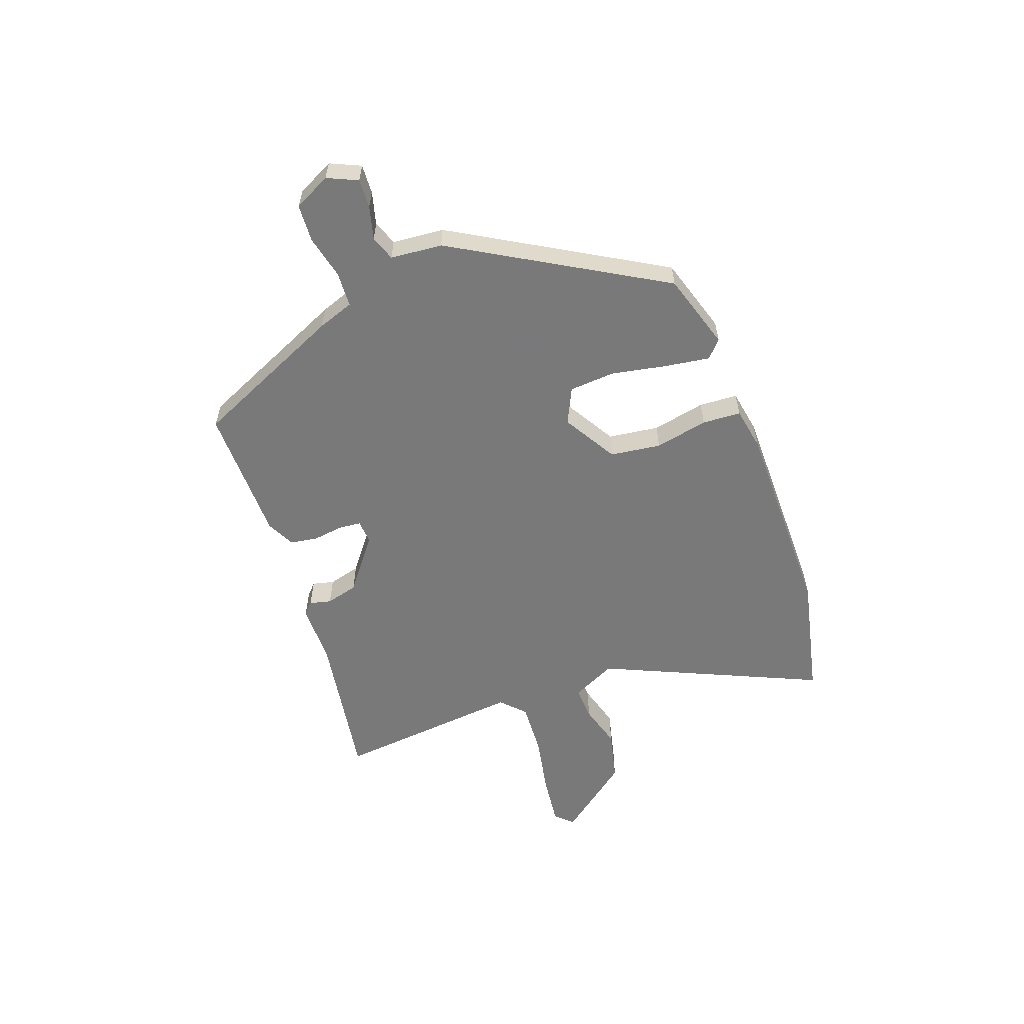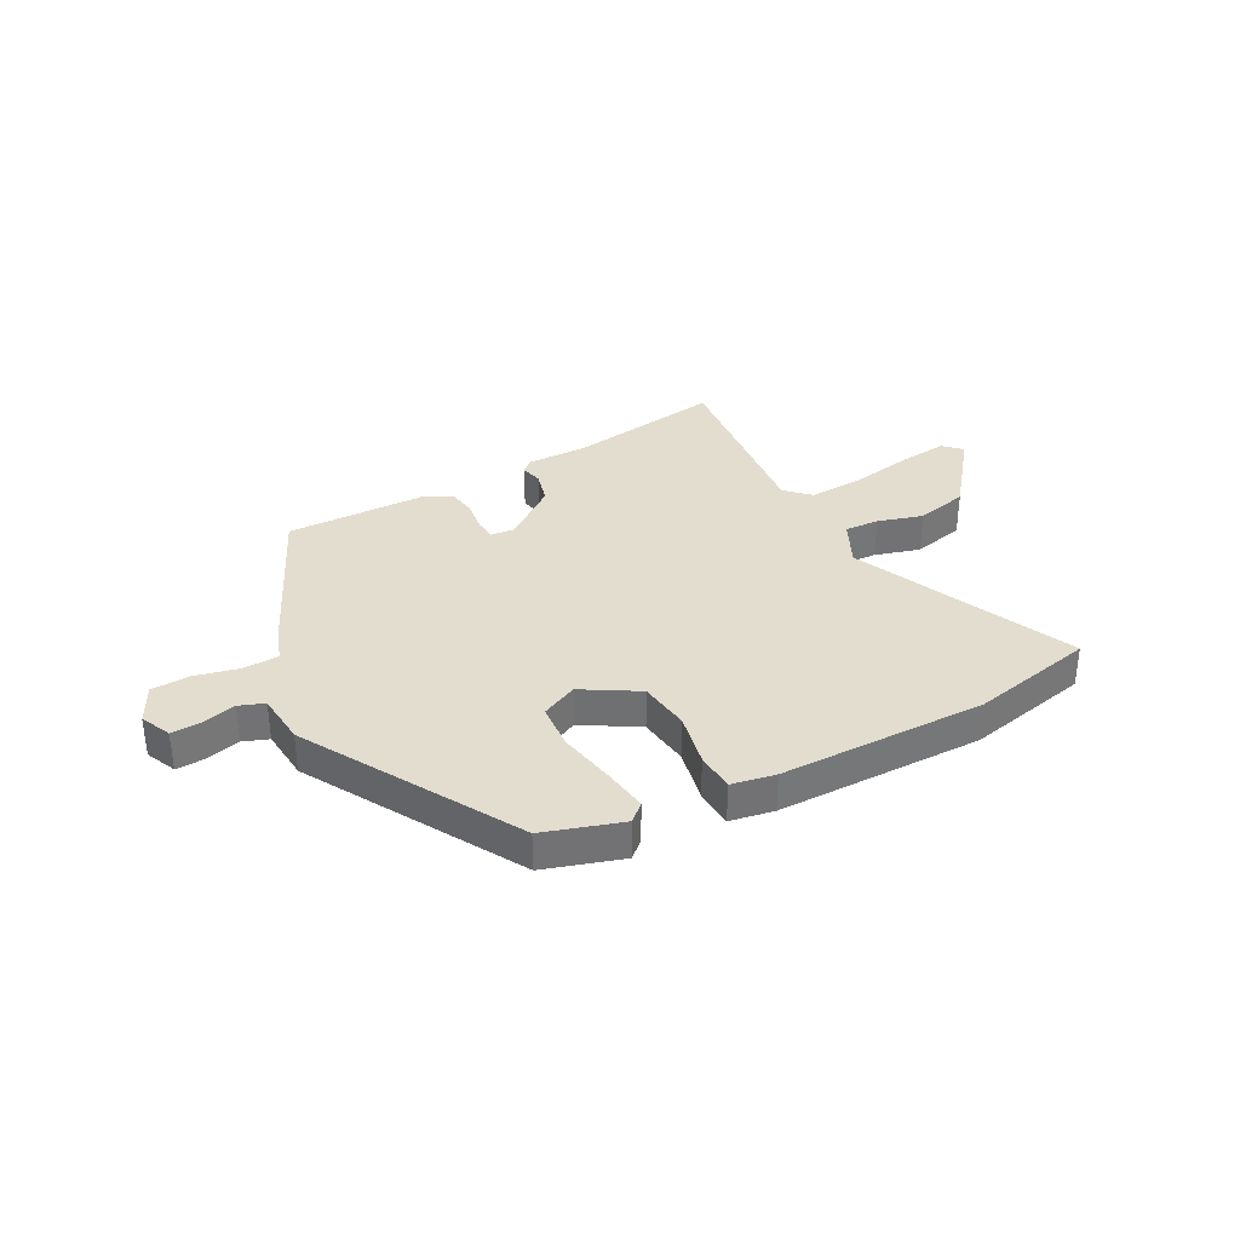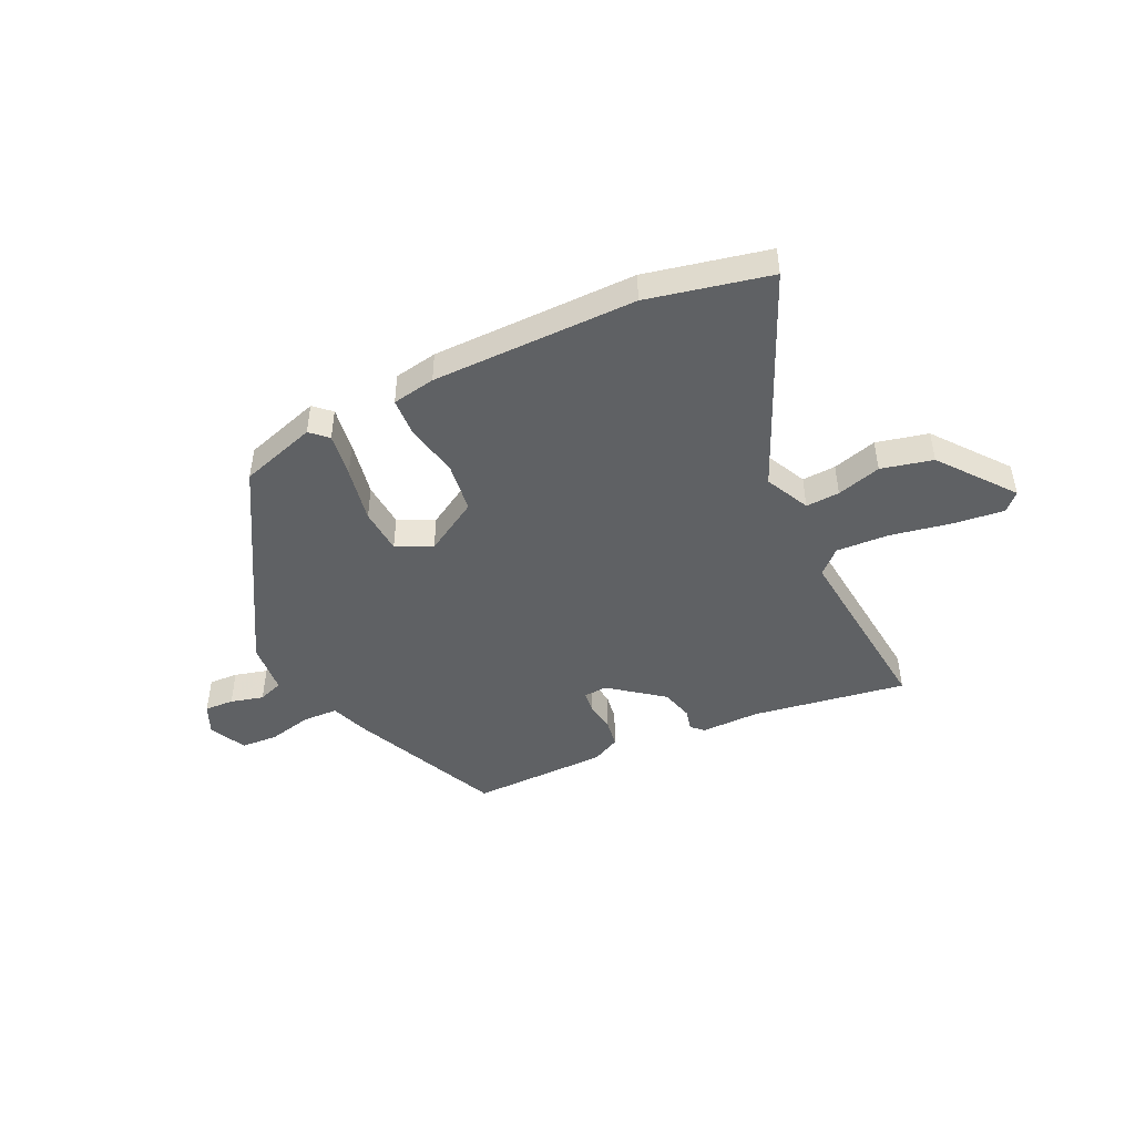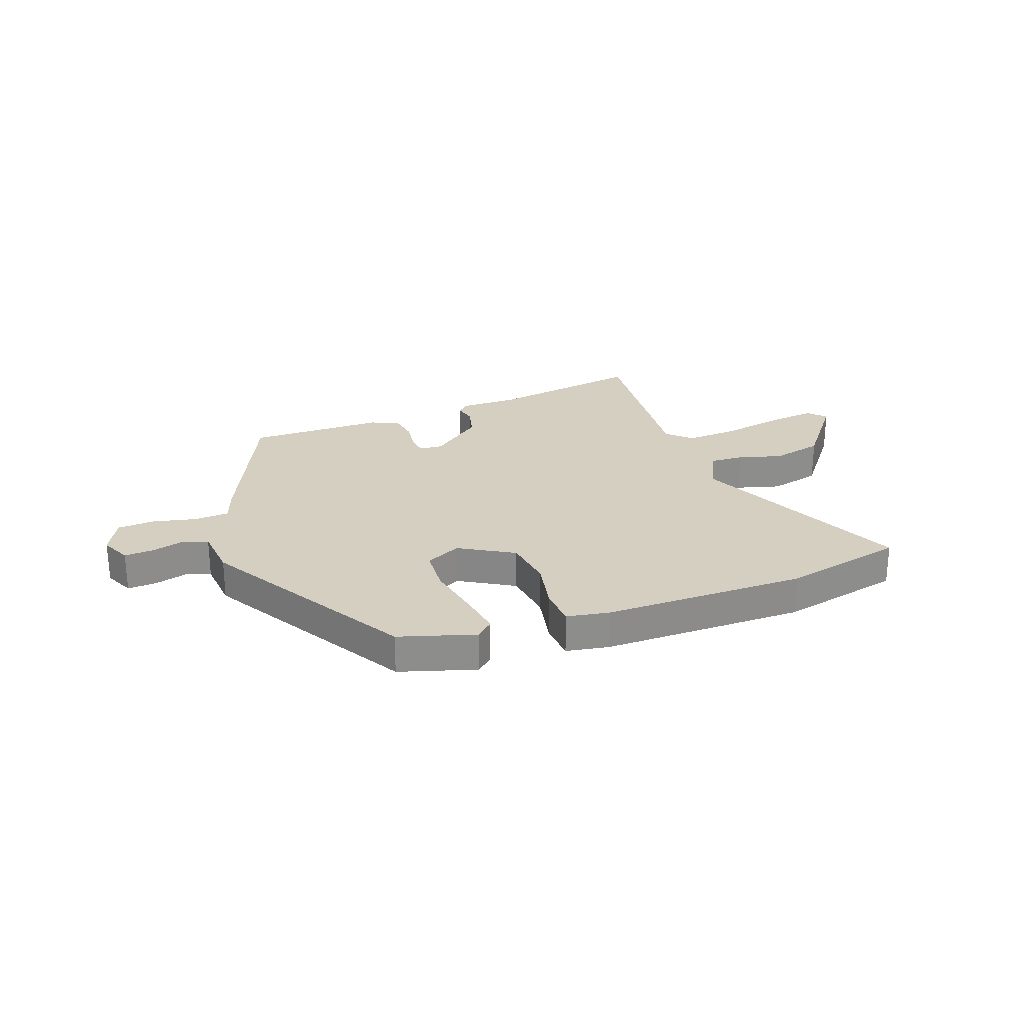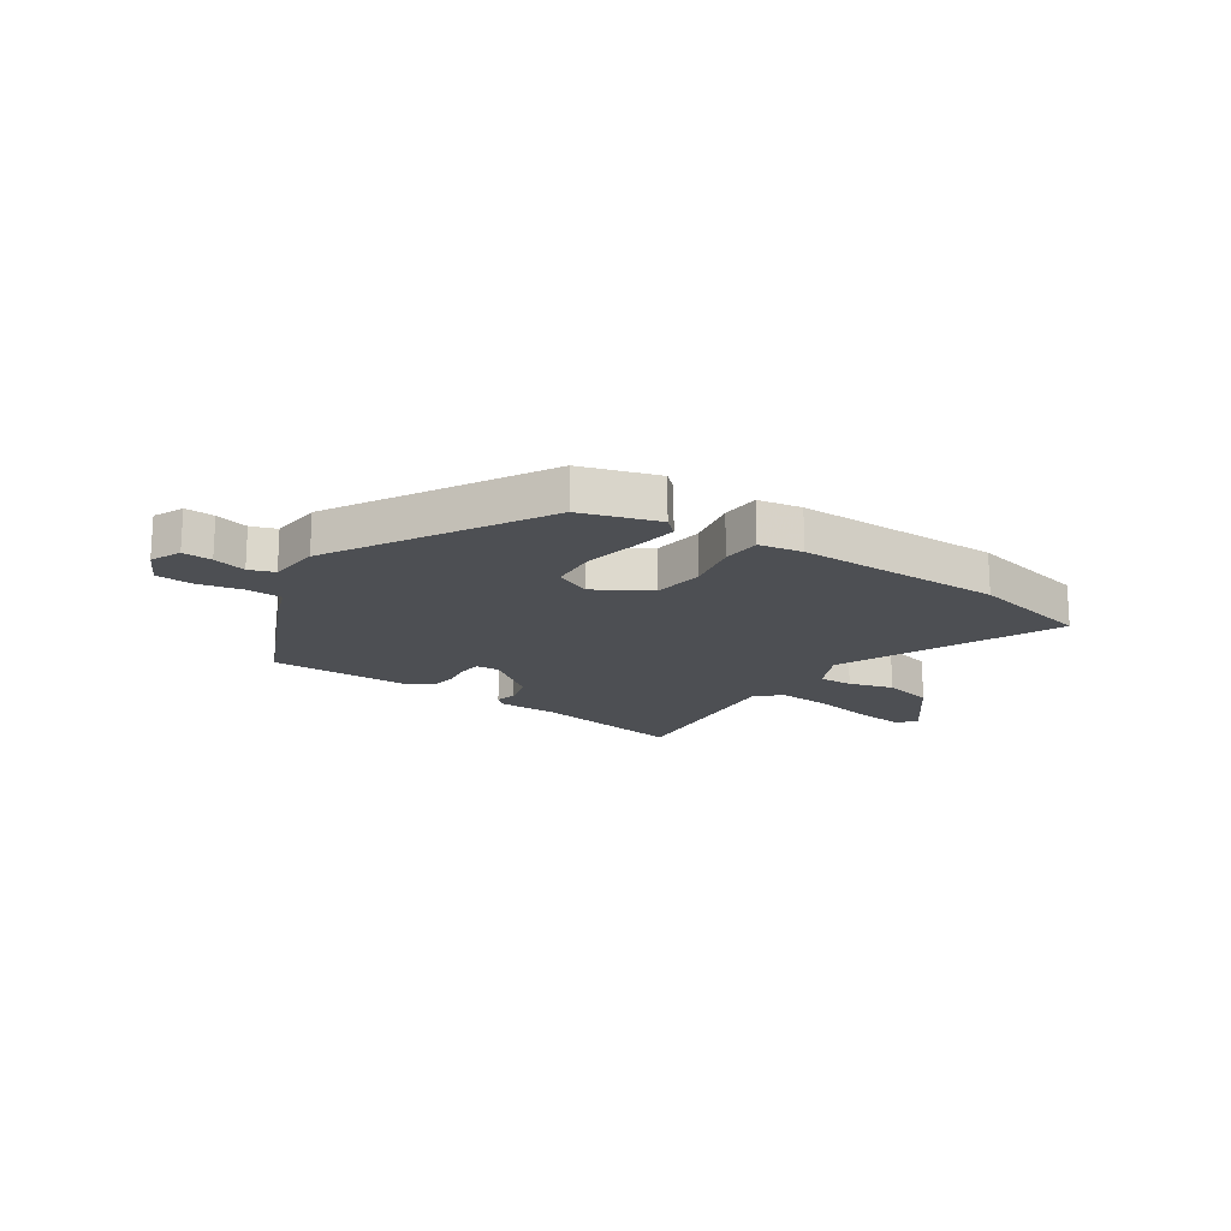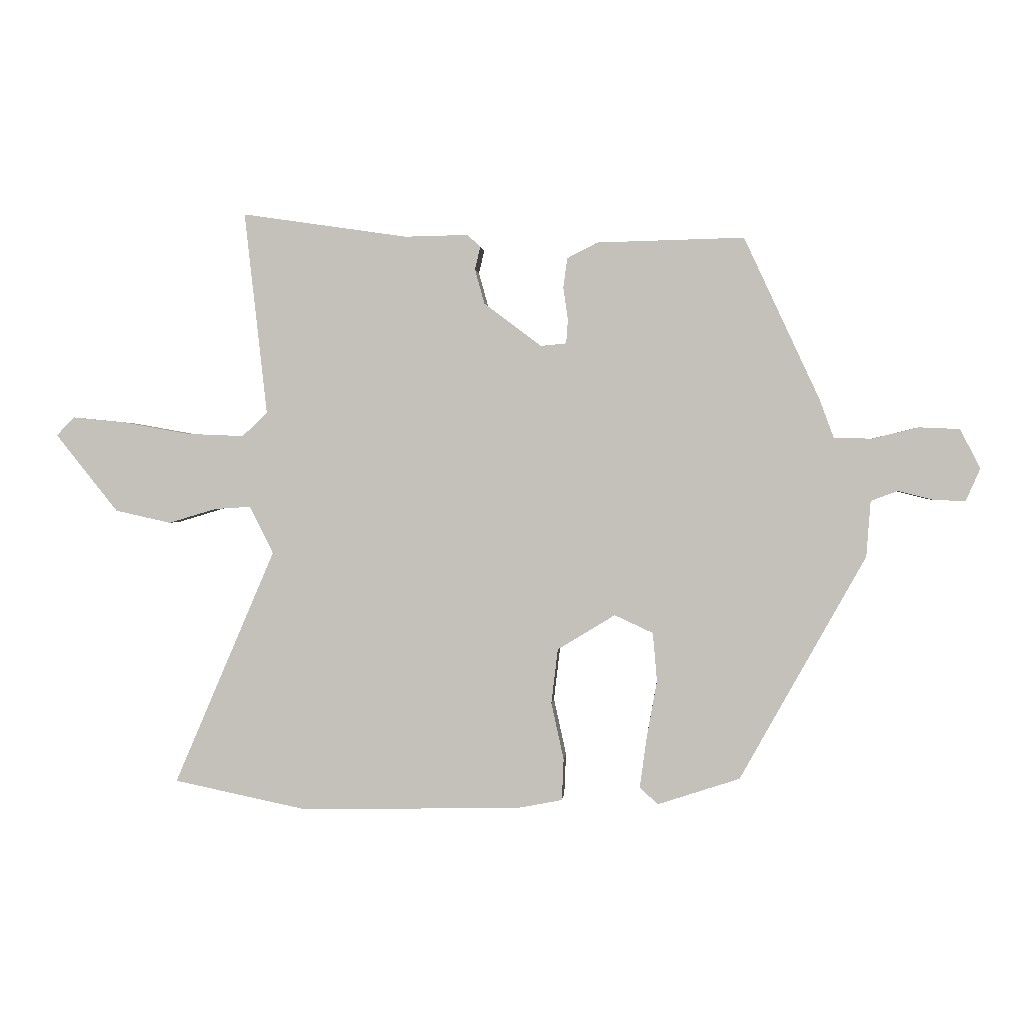
<metadata>
{"format":"obj","ext":"obj","renderer":"f3d","projection":"perspective","resolution":1024,"background":"white","views":[{"elev":-57.8,"azim":109.2,"up":"+Y"},{"elev":34.8,"azim":151.3,"up":"+Y"},{"elev":-46.5,"azim":-155.3,"up":"+Y"},{"elev":25.9,"azim":158.9,"up":"+Y"},{"elev":-17.5,"azim":145.4,"up":"+Y"},{"elev":1.0,"azim":4.8,"up":"+Z"}]}
</metadata>
<code>
v -0.415 0.07 -0.518
v -0.637 0.07 -0.472
v -0.467 0.07 -0.076
v -0.507 0.07 0.004
v -0.568 0.07 0
v -0.648 0.07 -0.024
v -0.742 0.07 -0.003
v -0.847 0.07 0.128
v -0.817 0.07 0.159
v -0.727 0.07 0.15
v -0.615 0.07 0.13
v -0.519 0.07 0.126
v -0.477 0.07 0.167
v -0.515 0.07 0.508
v -0.236 0.07 0.467
v -0.129 0.07 0.469
v -0.107 0.07 0.449
v -0.116 0.07 0.41
v -0.1 0.07 0.352
v -0.003 0.07 0.279
v 0.04 0.07 0.283
v 0.043 0.07 0.323
v 0.035 0.07 0.378
v 0.042 0.07 0.428
v 0.093 0.07 0.454
v 0.341 0.07 0.46
v 0.468 0.07 0.187
v 0.492 0.07 0.122
v 0.556 0.07 0.12
v 0.634 0.07 0.139
v 0.702 0.07 0.136
v 0.736 0.07 0.07
v 0.712 0.07 0.015
v 0.659 0.07 0.017
v 0.599 0.07 0.032
v 0.554 0.07 0.015
v 0.547 0.07 -0.079
v 0.335 0.07 -0.457
v 0.197 0.07 -0.502
v 0.166 0.07 -0.474
v 0.177 0.07 -0.393
v 0.195 0.07 -0.292
v 0.188 0.07 -0.21
v 0.123 0.07 -0.18
v 0.026 0.07 -0.239
v 0.015 0.07 -0.331
v 0.036 0.07 -0.427
v 0.033 0.07 -0.497
v -0.045 0.07 -0.512
v -0.415 0 -0.518
v -0.637 0 -0.472
v -0.467 0 -0.076
v -0.507 0 0.004
v -0.568 0 0
v -0.648 0 -0.024
v -0.742 0 -0.003
v -0.847 0 0.128
v -0.817 0 0.159
v -0.727 0 0.15
v -0.615 0 0.13
v -0.519 0 0.126
v -0.477 0 0.167
v -0.515 0 0.508
v -0.236 0 0.467
v -0.129 0 0.469
v -0.107 0 0.449
v -0.116 0 0.41
v -0.1 0 0.352
v -0.003 0 0.279
v 0.04 0 0.283
v 0.043 0 0.323
v 0.035 0 0.378
v 0.042 0 0.428
v 0.093 0 0.454
v 0.341 0 0.46
v 0.468 0 0.187
v 0.492 0 0.122
v 0.556 0 0.12
v 0.634 0 0.139
v 0.702 0 0.136
v 0.736 0 0.07
v 0.712 0 0.015
v 0.659 0 0.017
v 0.599 0 0.032
v 0.554 0 0.015
v 0.547 0 -0.079
v 0.335 0 -0.457
v 0.197 0 -0.502
v 0.166 0 -0.474
v 0.177 0 -0.393
v 0.195 0 -0.292
v 0.188 0 -0.21
v 0.123 0 -0.18
v 0.026 0 -0.239
v 0.015 0 -0.331
v 0.036 0 -0.427
v 0.033 0 -0.497
v -0.045 0 -0.512
f 1 2 3
f 49 1 3
f 48 49 3
f 47 48 3
f 46 47 3
f 45 46 3 4
f 44 45 4
f 40 41 42
f 39 40 42
f 38 39 42
f 37 38 42
f 36 37 42
f 36 42 43
f 33 34 35
f 32 33 35
f 31 32 35
f 30 31 35
f 29 30 35
f 28 29 35 36
f 26 27 28
f 25 26 28
f 24 25 28
f 23 24 28
f 22 23 28
f 36 43 44
f 28 36 44
f 22 28 44
f 21 22 44
f 15 16 17 18
f 15 18 19
f 14 15 19
f 13 14 19
f 12 13 19 20
f 9 10 11
f 8 9 11
f 7 8 11
f 6 7 11
f 5 6 11
f 4 5 11 12
f 20 21 44
f 12 20 44
f 4 12 44
f 52 51 50
f 52 50 98
f 52 98 97
f 52 97 96
f 52 96 95
f 53 52 95 94
f 53 94 93
f 91 90 89
f 91 89 88
f 91 88 87
f 91 87 86
f 91 86 85
f 92 91 85
f 84 83 82
f 84 82 81
f 84 81 80
f 84 80 79
f 84 79 78
f 85 84 78 77
f 77 76 75
f 77 75 74
f 77 74 73
f 77 73 72
f 77 72 71
f 93 92 85
f 93 85 77
f 93 77 71
f 93 71 70
f 67 66 65 64
f 68 67 64
f 68 64 63
f 68 63 62
f 69 68 62 61
f 60 59 58
f 60 58 57
f 60 57 56
f 60 56 55
f 60 55 54
f 61 60 54 53
f 93 70 69
f 93 69 61
f 93 61 53
f 1 50 51 2
f 2 51 52 3
f 3 52 53 4
f 4 53 54 5
f 5 54 55 6
f 6 55 56 7
f 7 56 57 8
f 8 57 58 9
f 9 58 59 10
f 10 59 60 11
f 11 60 61 12
f 12 61 62 13
f 13 62 63 14
f 14 63 64 15
f 15 64 65 16
f 16 65 66 17
f 17 66 67 18
f 18 67 68 19
f 19 68 69 20
f 20 69 70 21
f 21 70 71 22
f 22 71 72 23
f 23 72 73 24
f 24 73 74 25
f 25 74 75 26
f 26 75 76 27
f 27 76 77 28
f 28 77 78 29
f 29 78 79 30
f 30 79 80 31
f 31 80 81 32
f 32 81 82 33
f 33 82 83 34
f 34 83 84 35
f 35 84 85 36
f 36 85 86 37
f 37 86 87 38
f 38 87 88 39
f 39 88 89 40
f 40 89 90 41
f 41 90 91 42
f 42 91 92 43
f 43 92 93 44
f 44 93 94 45
f 45 94 95 46
f 46 95 96 47
f 47 96 97 48
f 48 97 98 49
f 49 98 50 1

</code>
